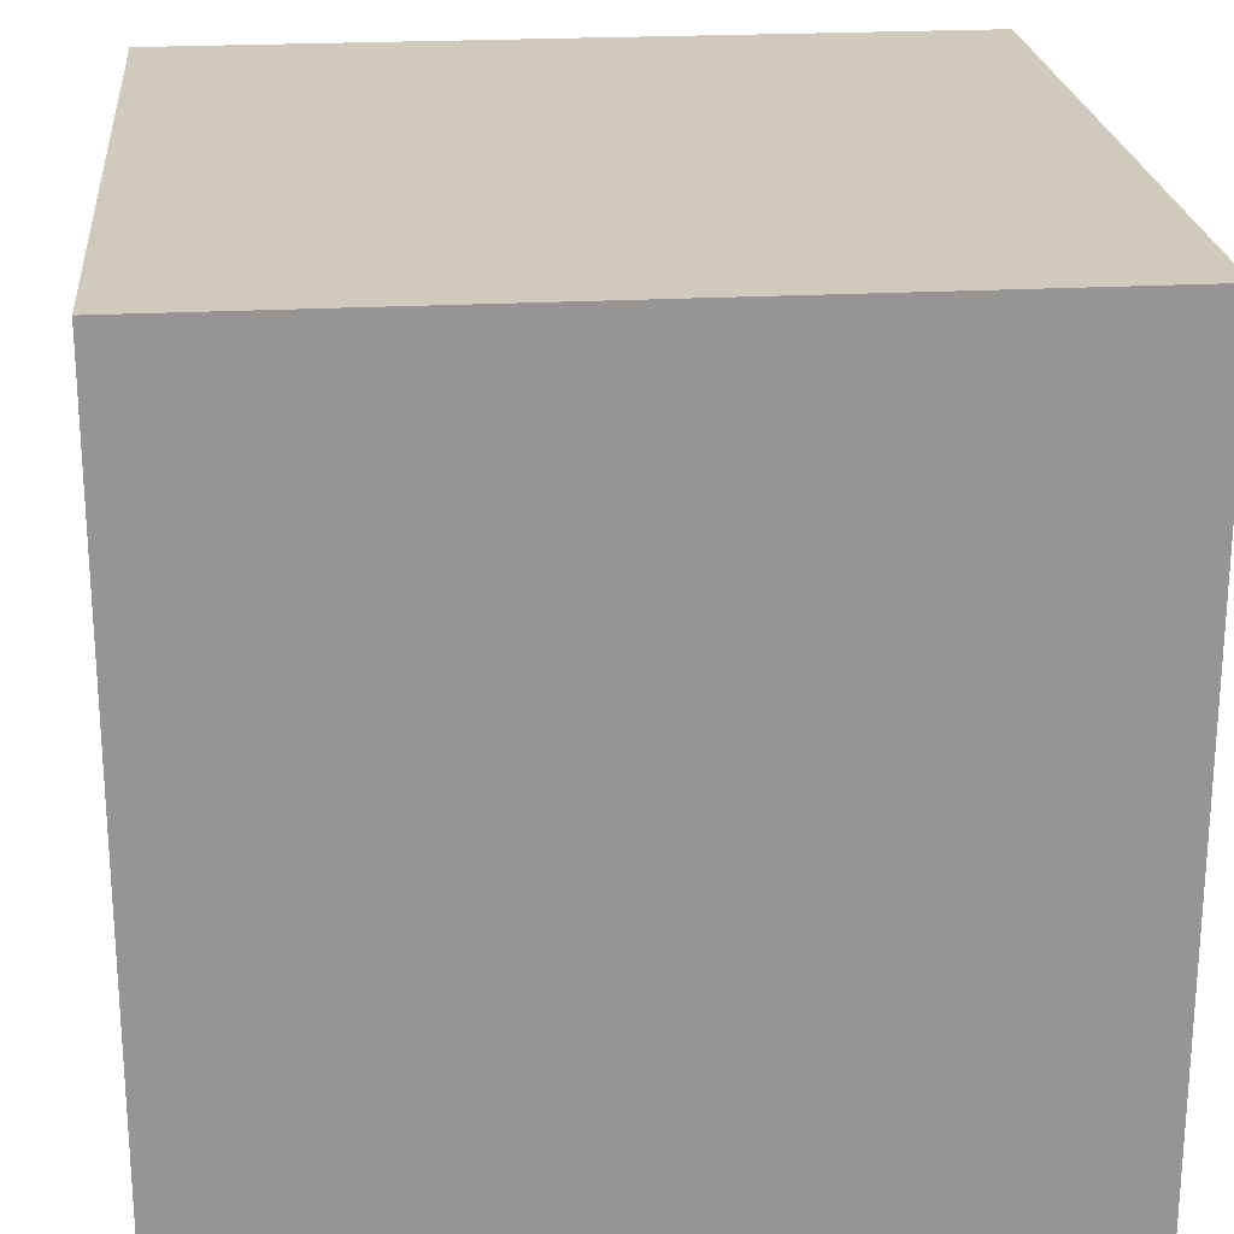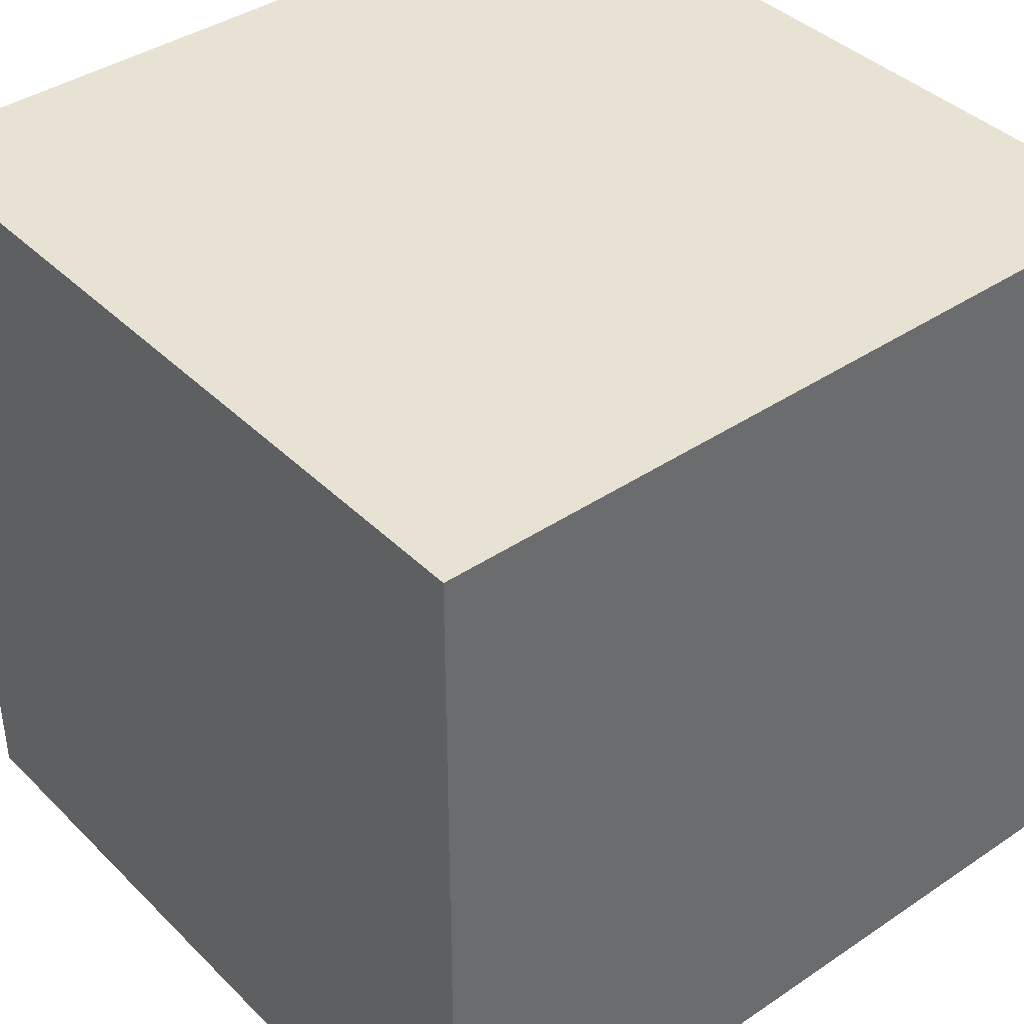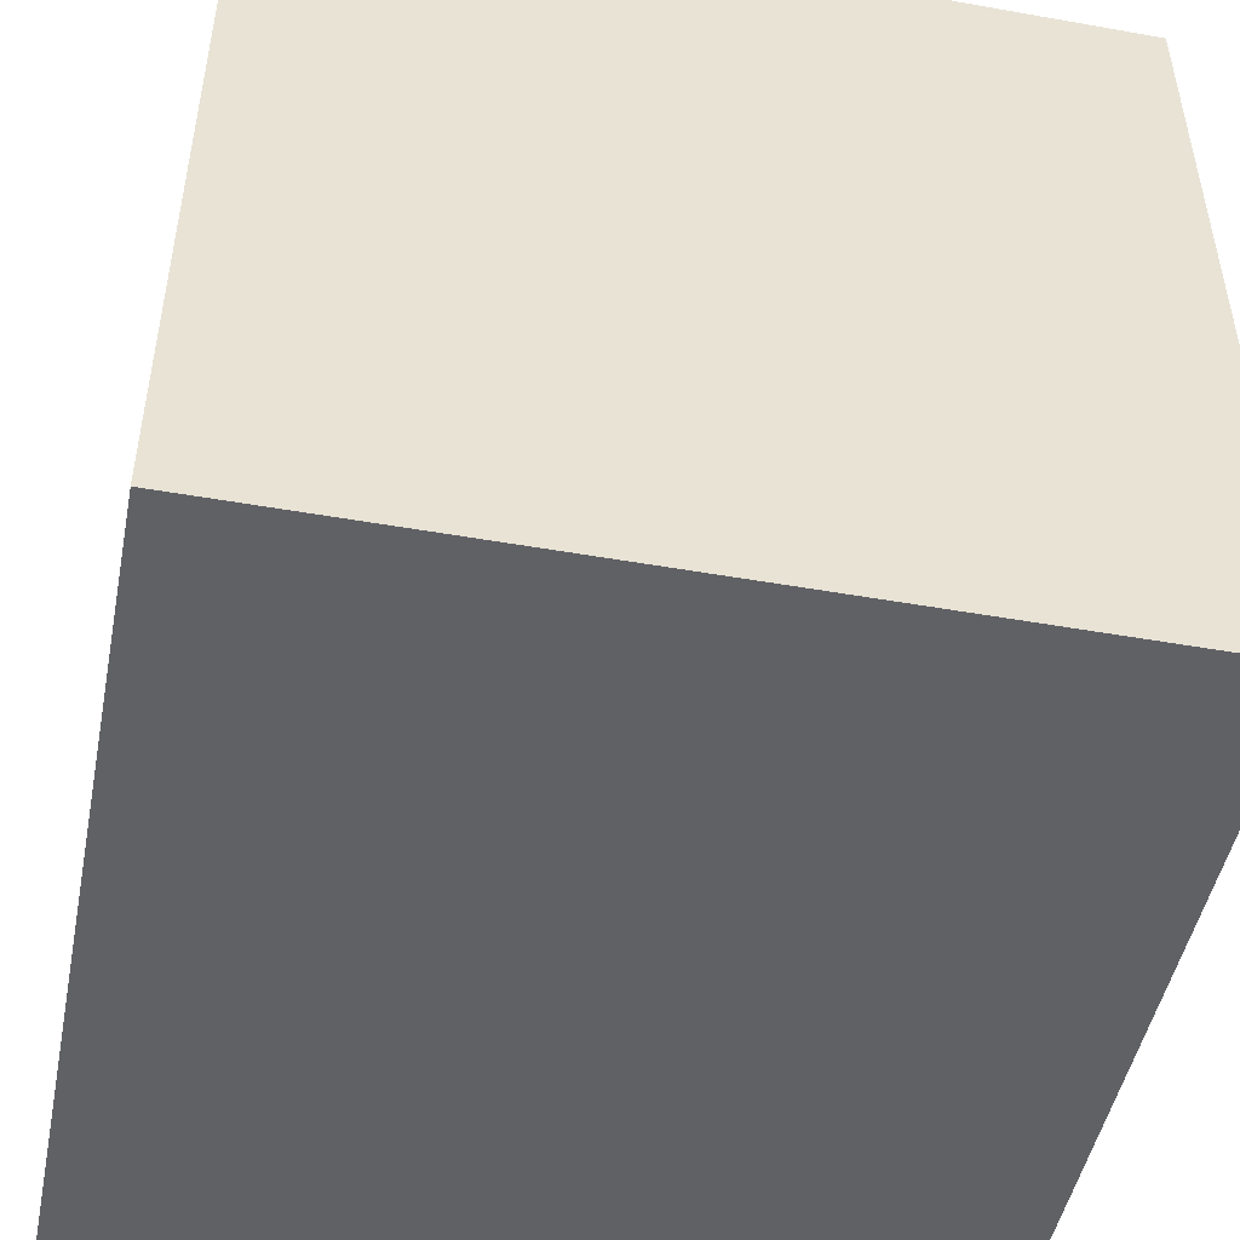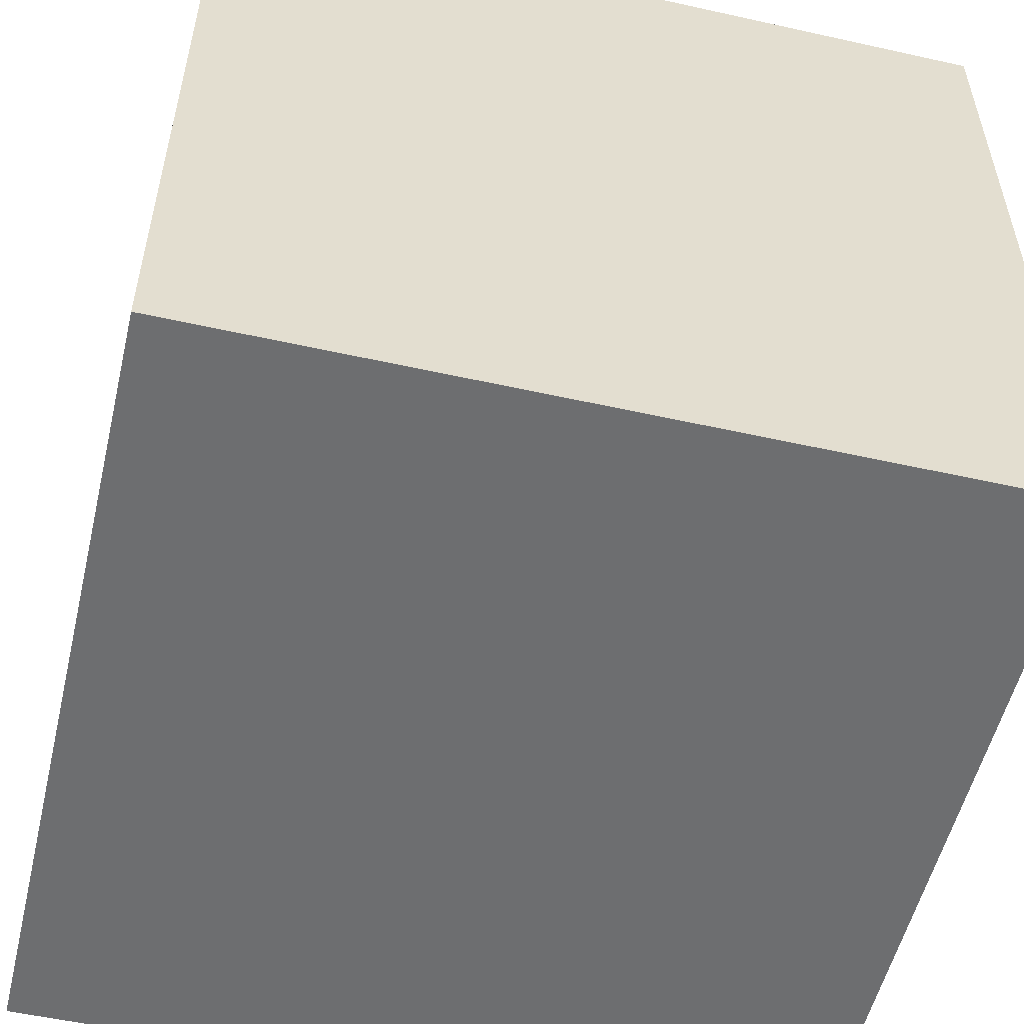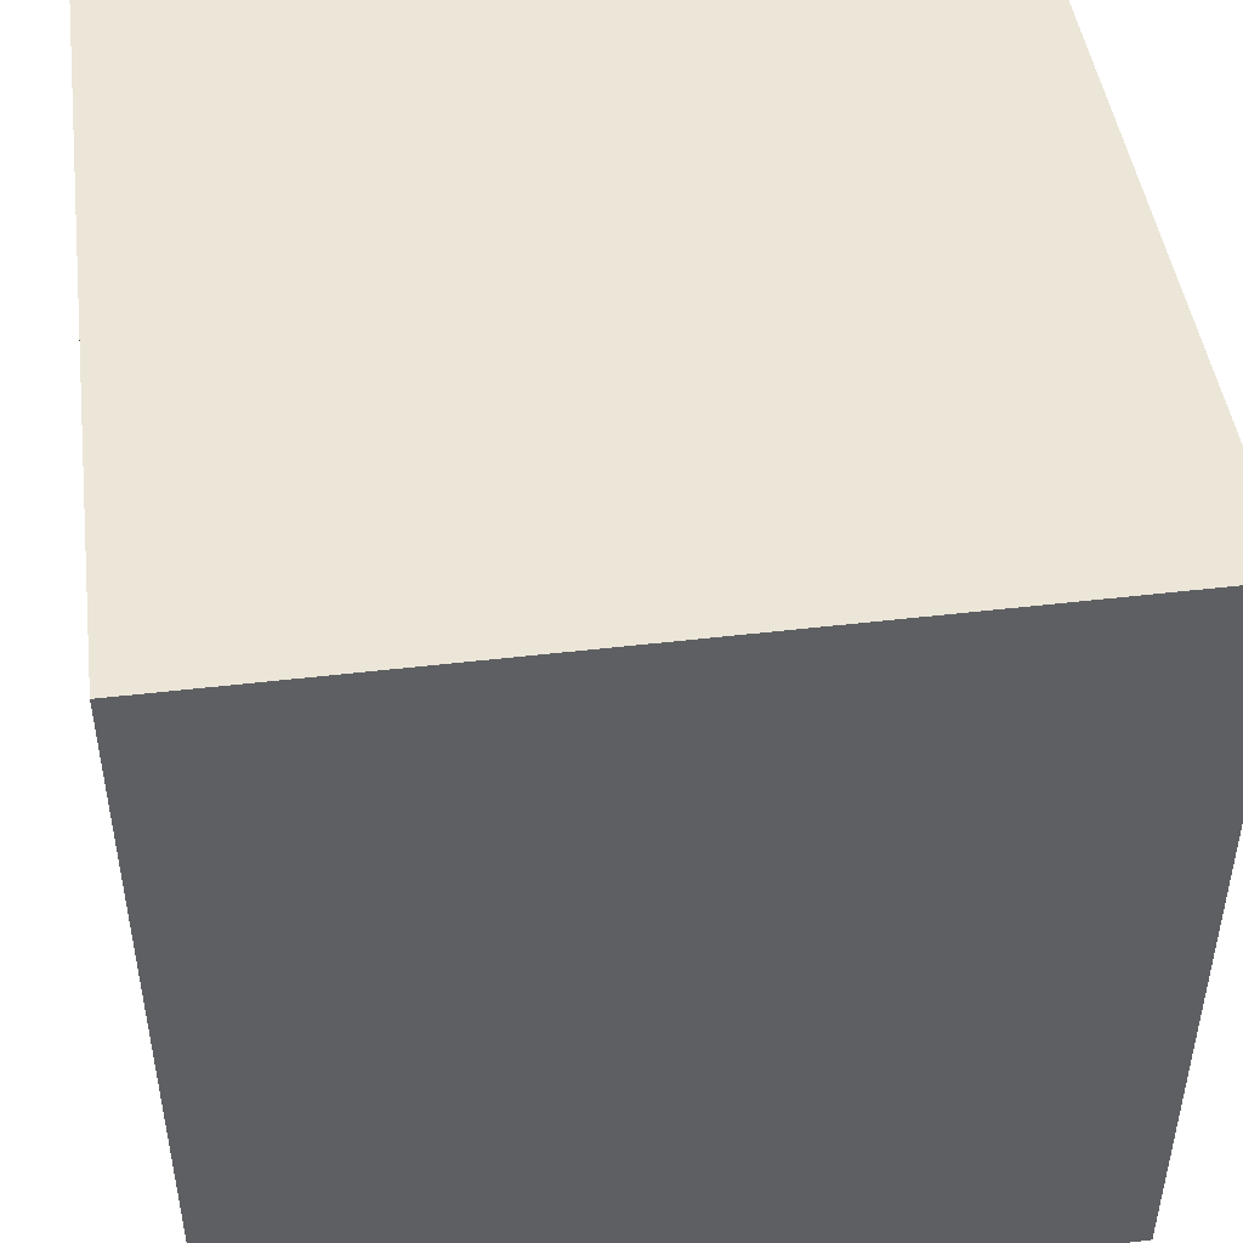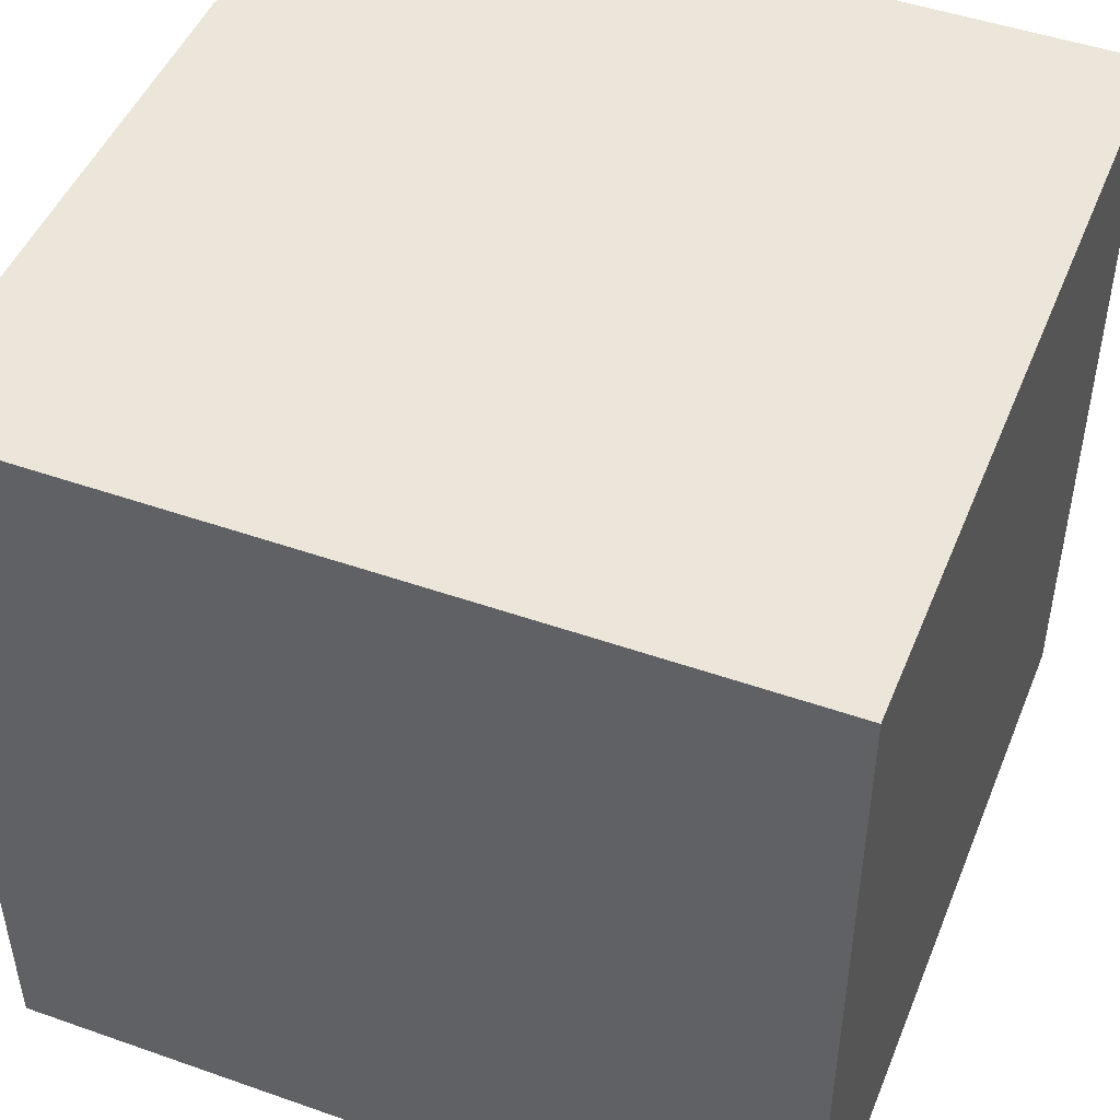
<metadata>
{"format":"obj","ext":"obj","renderer":"f3d","projection":"perspective","resolution":1024,"background":"white","views":[{"elev":22.8,"azim":174.7,"up":"+Y"},{"elev":39.8,"azim":50.2,"up":"+Y"},{"elev":-48.4,"azim":78.8,"up":"+Z"},{"elev":-54.2,"azim":-103.3,"up":"+Y"},{"elev":46.4,"azim":172.3,"up":"+Y"},{"elev":47.7,"azim":-158.4,"up":"+Y"}]}
</metadata>
<code>
v 15.75 5 -5
v 5.75 -5 -5
v 5.75 5 -5
v 15.75 -5 -5
v 15.75 -5 5
v 5.75 5 5
v 5.75 -5 5
v 15.75 5 5
v 8.057 -5 0.08989
v 5.75 -5 0
v 15.75 -5 0
v 15.75 5 0
v 5.75 5 0
v 10.75 5 5
v 15.75 0 5
v 10.75 -5 5
v 5.75 0 5
v 10.75 -5 -5
v 15.75 0 -5
v 10.75 5 -5
v 5.75 0 -5
v 9.821 -0.05366 5
v 15.75 -2.5 -5
v 15.75 -2.5 5
v 10.32 -5 -0.4913
v 13.25 -5 5
v 5.75 -5 2.5
v 5.75 5 2.5
v 11.87 5 2.559
v 8.25 -5 5
v 5.75 -5 -2.5
v 10.66 2.39 5
v 12.82 5 -2.133
v 5.75 1.244 -2.712
v 7.256 -0.9481 5
v 5.75 2.5 5
v 10.69 0.3656 -5
v 5.75 2.5 -5
v 15.75 -5 2.5
v 8.25 -5 -5
v 8.312 1.77 5
v 15.75 2.5 5
v 15.75 5 -2.5
v 13.25 -5 -5
v 15.75 5 2.5
v 15.75 2.5 -5
v 13.25 5 -5
v 13.25 5 0.3156
v 5.75 -2.5 5
v 8.25 5 -5
v 8.25 5 5
v 11.9 -5 -3.07
v 5.75 5 -2.5
v 15.75 -5 -2.5
v 8.219 -5 2.32
v 5.75 -2.5 -5
v 13.22 -1.314 -5
v 13.25 5 5
v 12.97 2.016 -5
v 12.04 0.2343 5
v 15.75 -0.2221 0.3595
v 12.27 -5 2.12
v 15.75 -3.22 1.961
v 5.75 2.009 2.059
v 9.253 -2.589 5
v 15.75 2.851 0.06004
v 15.75 -1.134 2.799
v 10.33 2.851 -5
v 15.75 -2.077 -1.916
v 15.75 1.413 2.577
v 5.75 2.706 -0.7888
v 13.19 -5 -1.433
v 5.75 -1.256 2.422
v 15.75 1.331 -2.391
v 8.124 5 -0.9119
v 8.238 1.762 -5
v 9.843 5 -2.406
v 8.175 -5 -1.969
v 8.663 5 2.226
v 10.7 -2.815 -5
v 5.75 -1.982 -2.851
v 11.05 5 0.3206
v 13.83 -1.611 5
v 14.4 1.628 5
v 5.75 0.06093 -0.1917
v 5.75 -2.808 -0.01944
v 8.19 -1.244 -5
g mmGroup0
f 63 69 61
f 81 34 21
f 50 77 20
f 32 14 41
f 82 79 29
f 66 70 61
f 34 53 38
f 77 82 33
f 83 5 24
f 63 5 39
f 72 54 11
f 73 27 49
f 64 71 85
f 20 47 59
f 81 2 31
f 38 3 50
f 74 19 46
f 72 44 54
f 43 1 47
f 34 38 21
f 53 13 75
f 26 60 16
f 8 84 42
f 18 25 78
f 36 6 28
f 58 32 60
f 85 73 64
f 66 45 70
f 19 23 57
f 54 4 23
f 50 76 38
f 28 6 51
f 28 51 79
f 87 80 40
f 44 23 4
f 66 61 74
f 72 11 62
f 35 22 41
f 67 24 63
f 62 30 55
f 73 17 64
f 67 15 24
f 32 41 22
f 58 29 14
f 55 27 10
f 63 39 11
f 11 54 69
f 82 77 75
f 74 69 19
f 55 25 62
f 25 72 62
f 39 26 62
f 86 73 85
f 61 70 67
f 48 33 82
f 56 87 40
f 22 35 65
f 45 8 42
f 65 30 16
f 80 44 18
f 17 41 36
f 29 12 48
f 2 81 56
f 76 68 37
f 65 60 22
f 5 63 24
f 36 28 64
f 11 39 62
f 15 67 70
f 53 3 38
f 21 76 87
f 35 17 49
f 60 26 83
f 9 55 10
f 9 10 78
f 46 43 74
f 57 44 80
f 66 43 12
f 57 59 19
f 13 79 75
f 29 45 12
f 46 47 1
f 69 23 19
f 18 78 40
f 47 33 43
f 79 82 75
f 87 56 21
f 84 15 42
f 52 72 25
f 43 66 74
f 86 81 31
f 81 85 34
f 13 28 79
f 11 69 63
f 14 51 41
f 68 50 20
f 35 41 17
f 37 68 59
f 31 10 86
f 48 12 33
f 80 37 57
f 81 86 85
f 7 55 30
f 63 61 67
f 87 76 37
f 45 66 12
f 40 78 31
f 83 15 84
f 18 52 25
f 76 21 38
f 45 58 8
f 32 22 60
f 57 37 59
f 59 46 19
f 65 7 30
f 81 21 56
f 29 79 14
f 30 62 16
f 7 35 49
f 52 44 72
f 13 64 28
f 53 34 71
f 50 75 77
f 68 20 59
f 47 46 59
f 41 51 36
f 50 3 75
f 32 58 14
f 15 70 42
f 7 49 27
f 23 44 57
f 64 13 71
f 80 18 40
f 45 29 58
f 60 83 84
f 17 36 64
f 33 47 20
f 69 74 61
f 79 51 14
f 55 7 27
f 87 37 80
f 27 73 86
f 15 83 24
f 50 68 76
f 6 36 51
f 65 16 60
f 26 39 5
f 48 82 29
f 2 40 31
f 2 56 40
f 44 4 54
f 73 49 17
f 43 33 12
f 27 86 10
f 9 25 55
f 10 31 78
f 23 69 54
f 71 13 53
f 1 43 46
f 84 8 58
f 77 33 20
f 62 26 16
f 70 45 42
f 52 18 44
f 75 3 53
f 58 60 84
f 5 83 26
f 85 71 34
f 35 7 65
f 25 9 78

</code>
